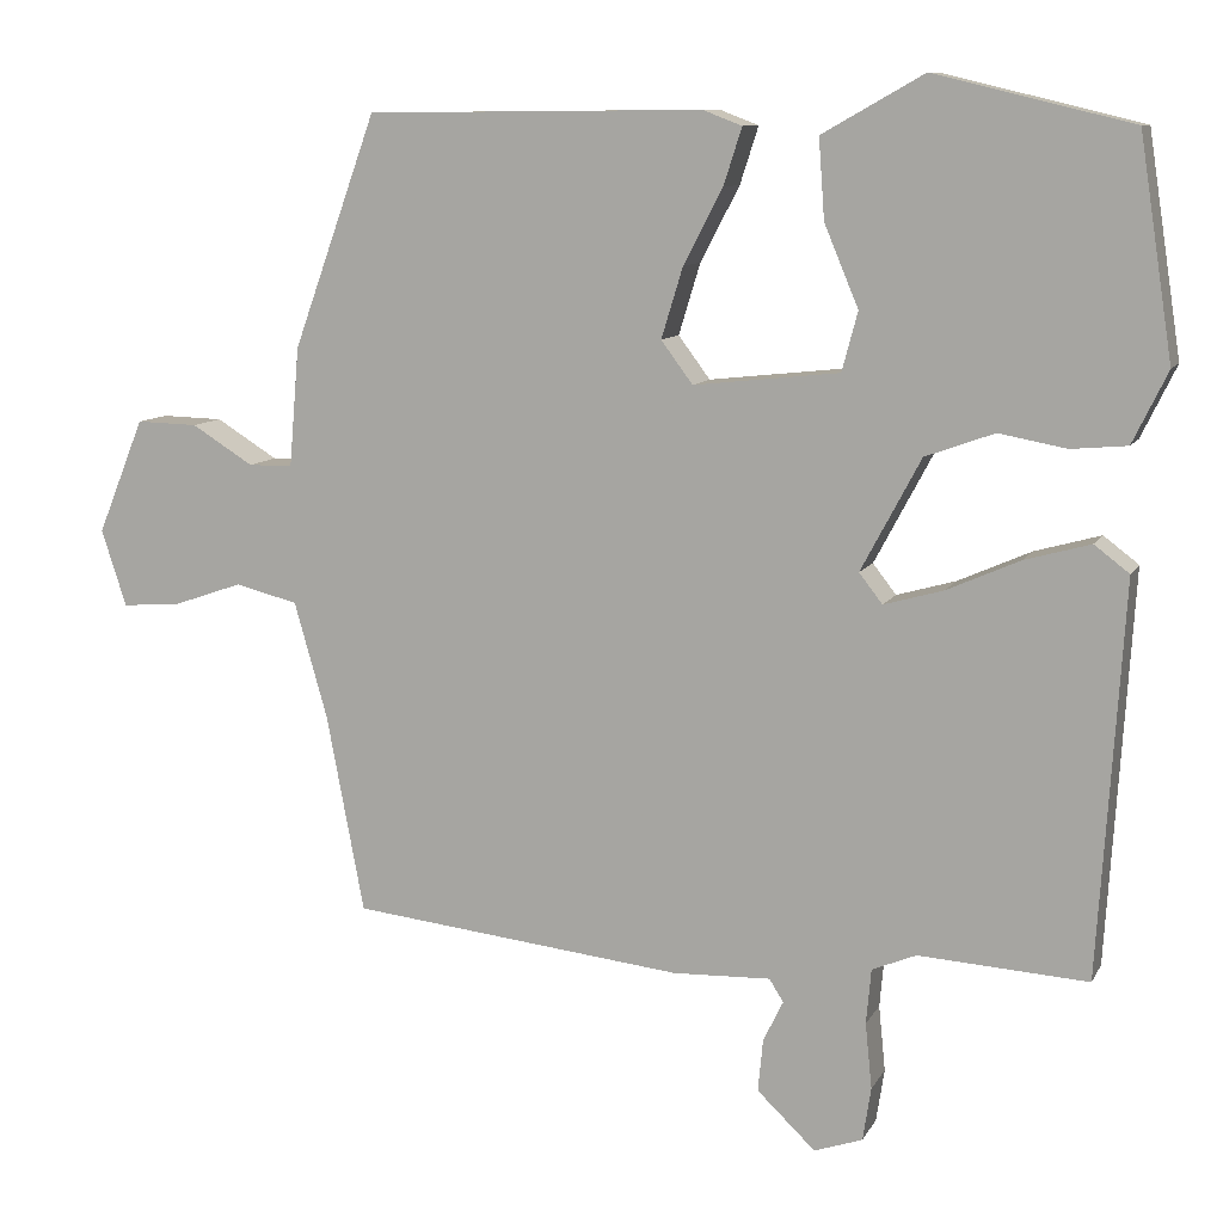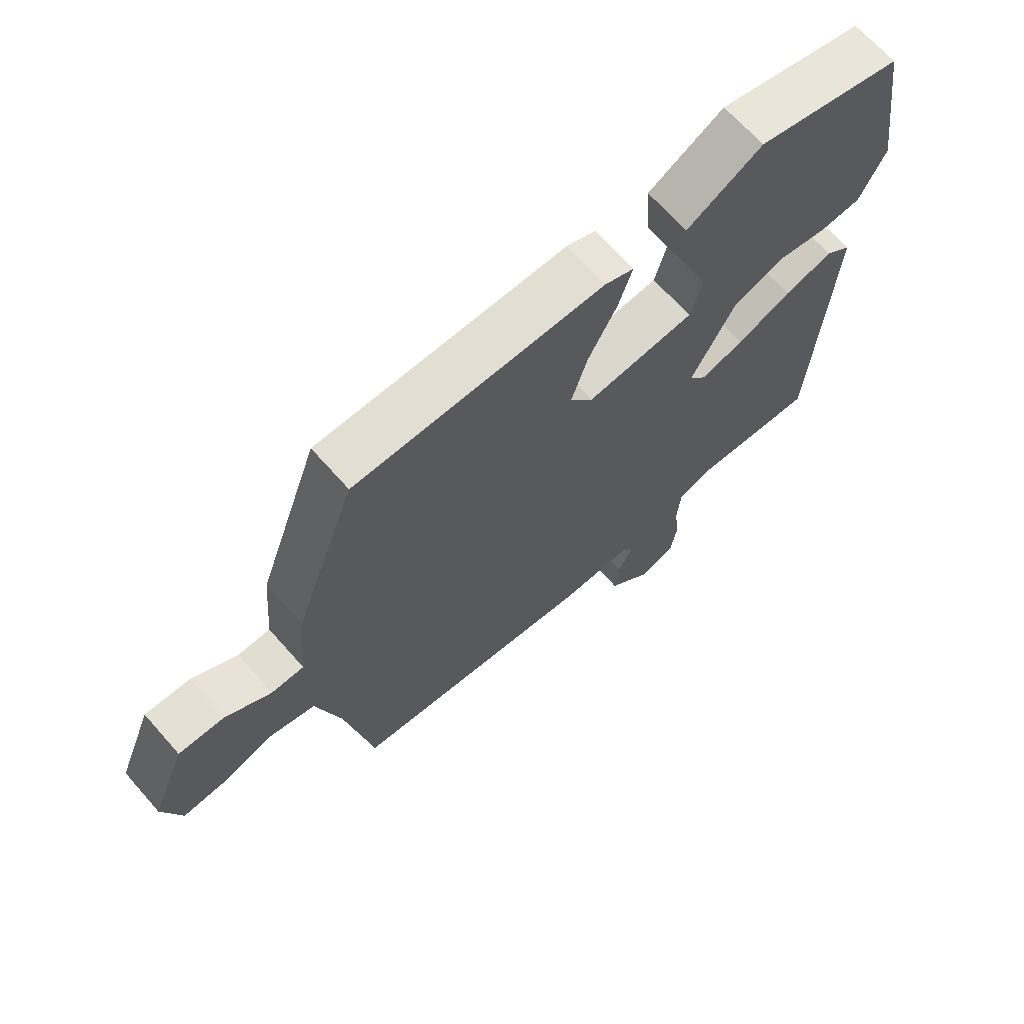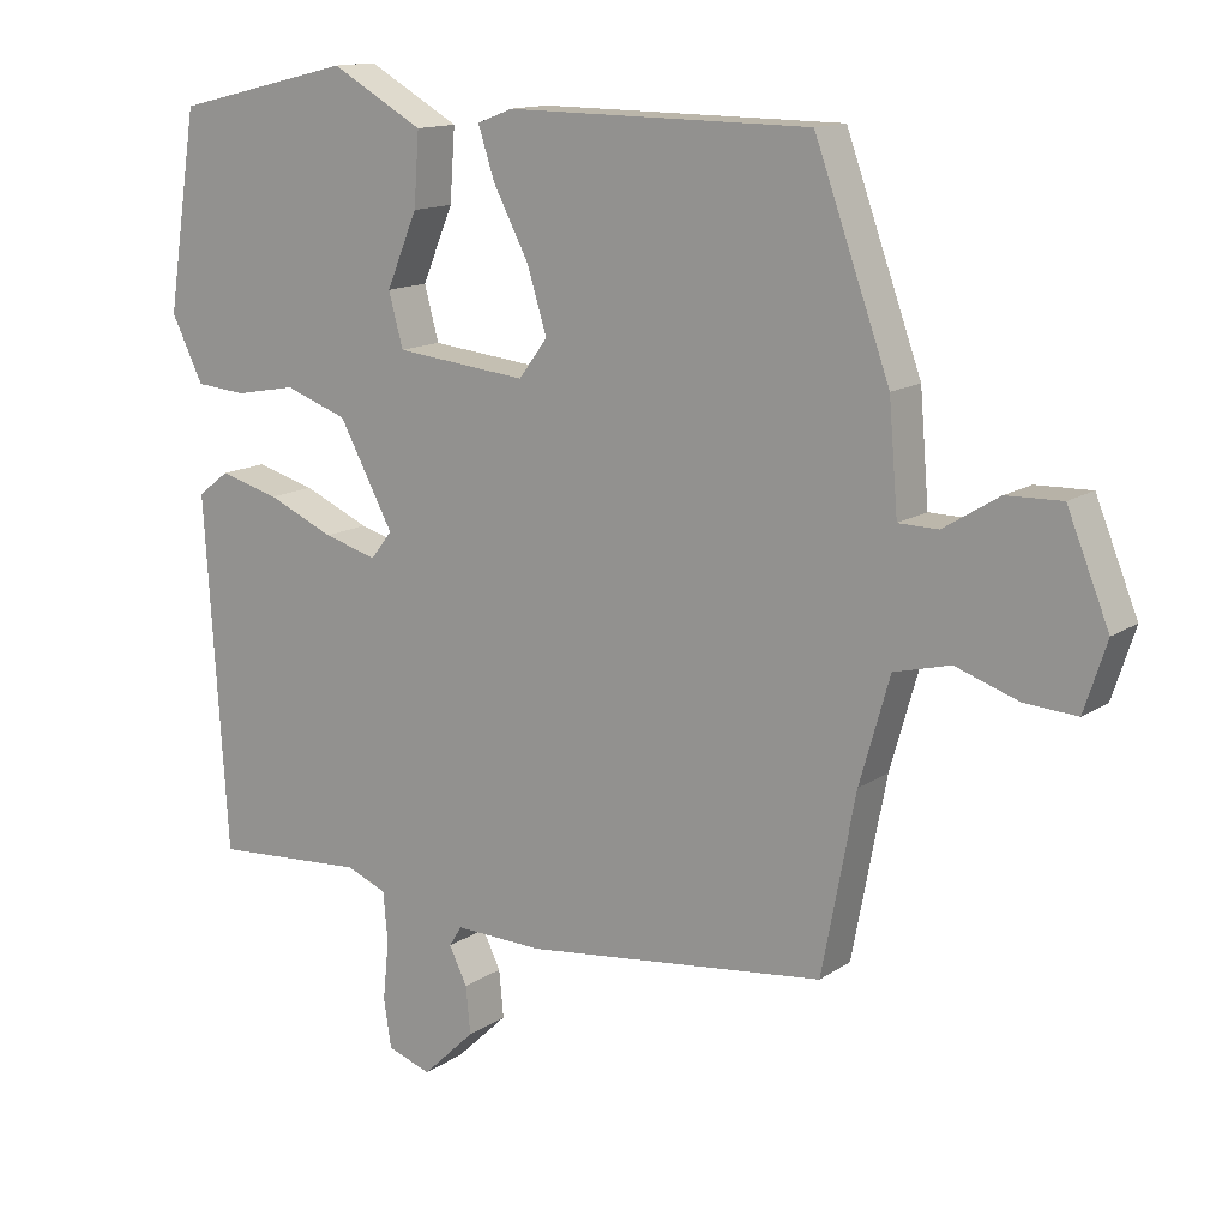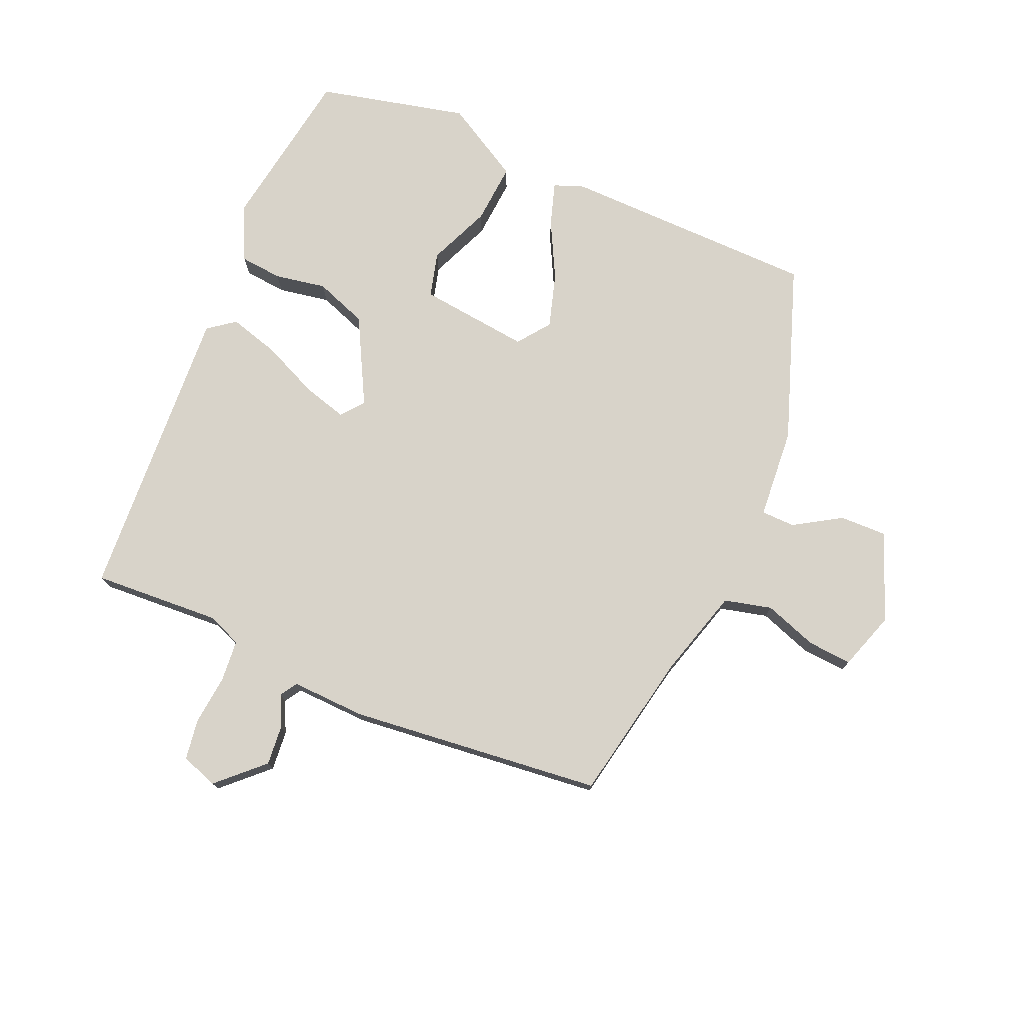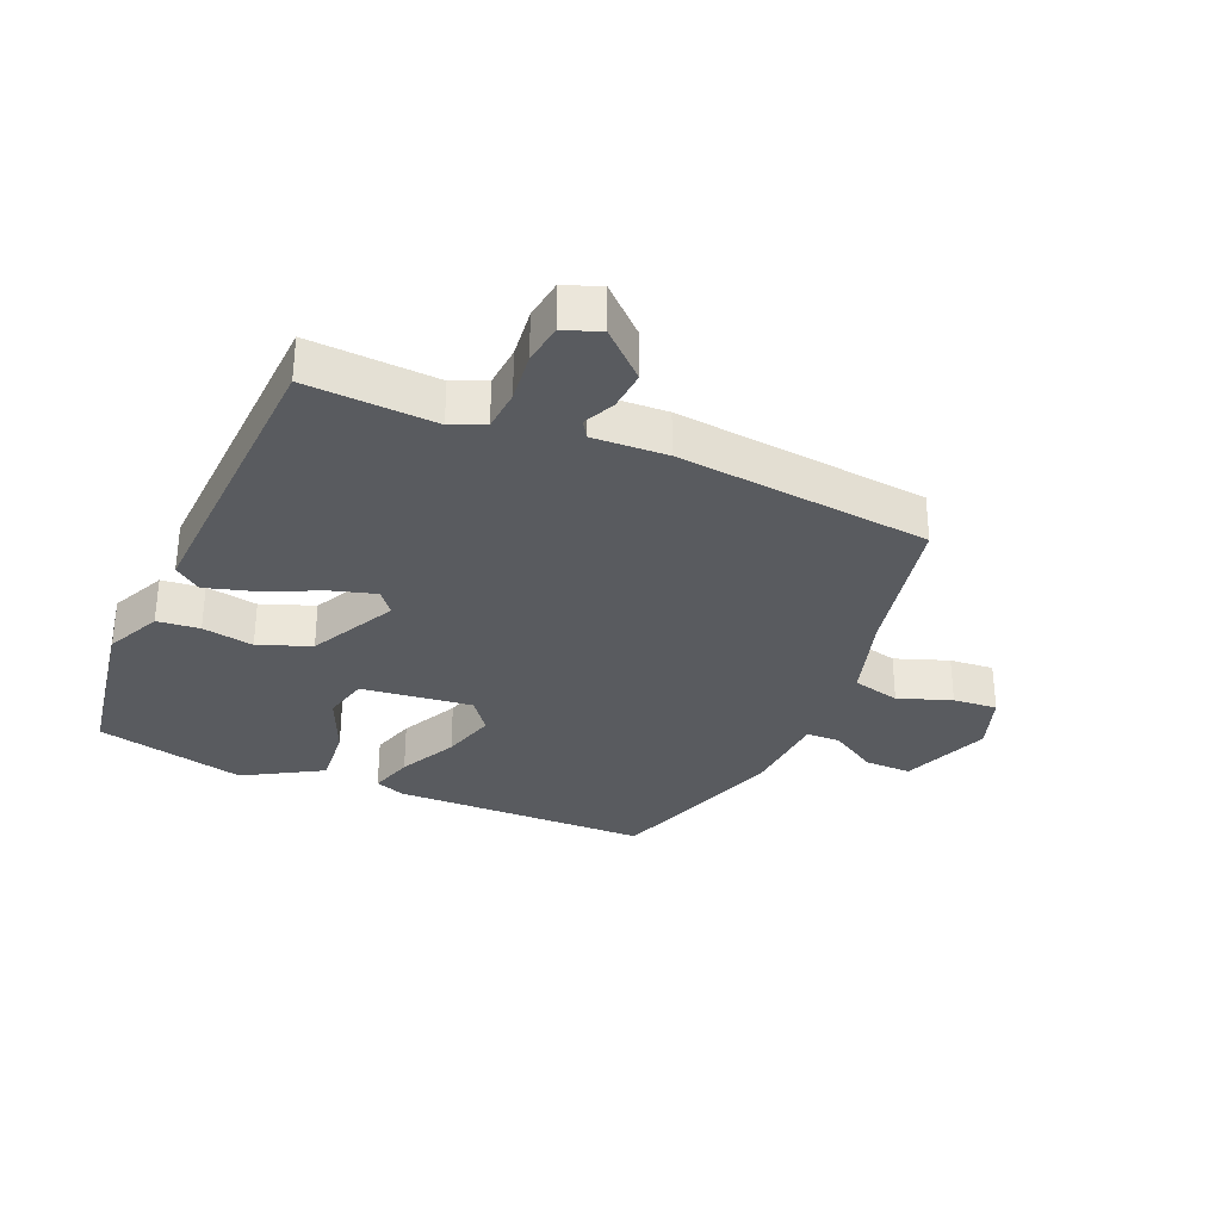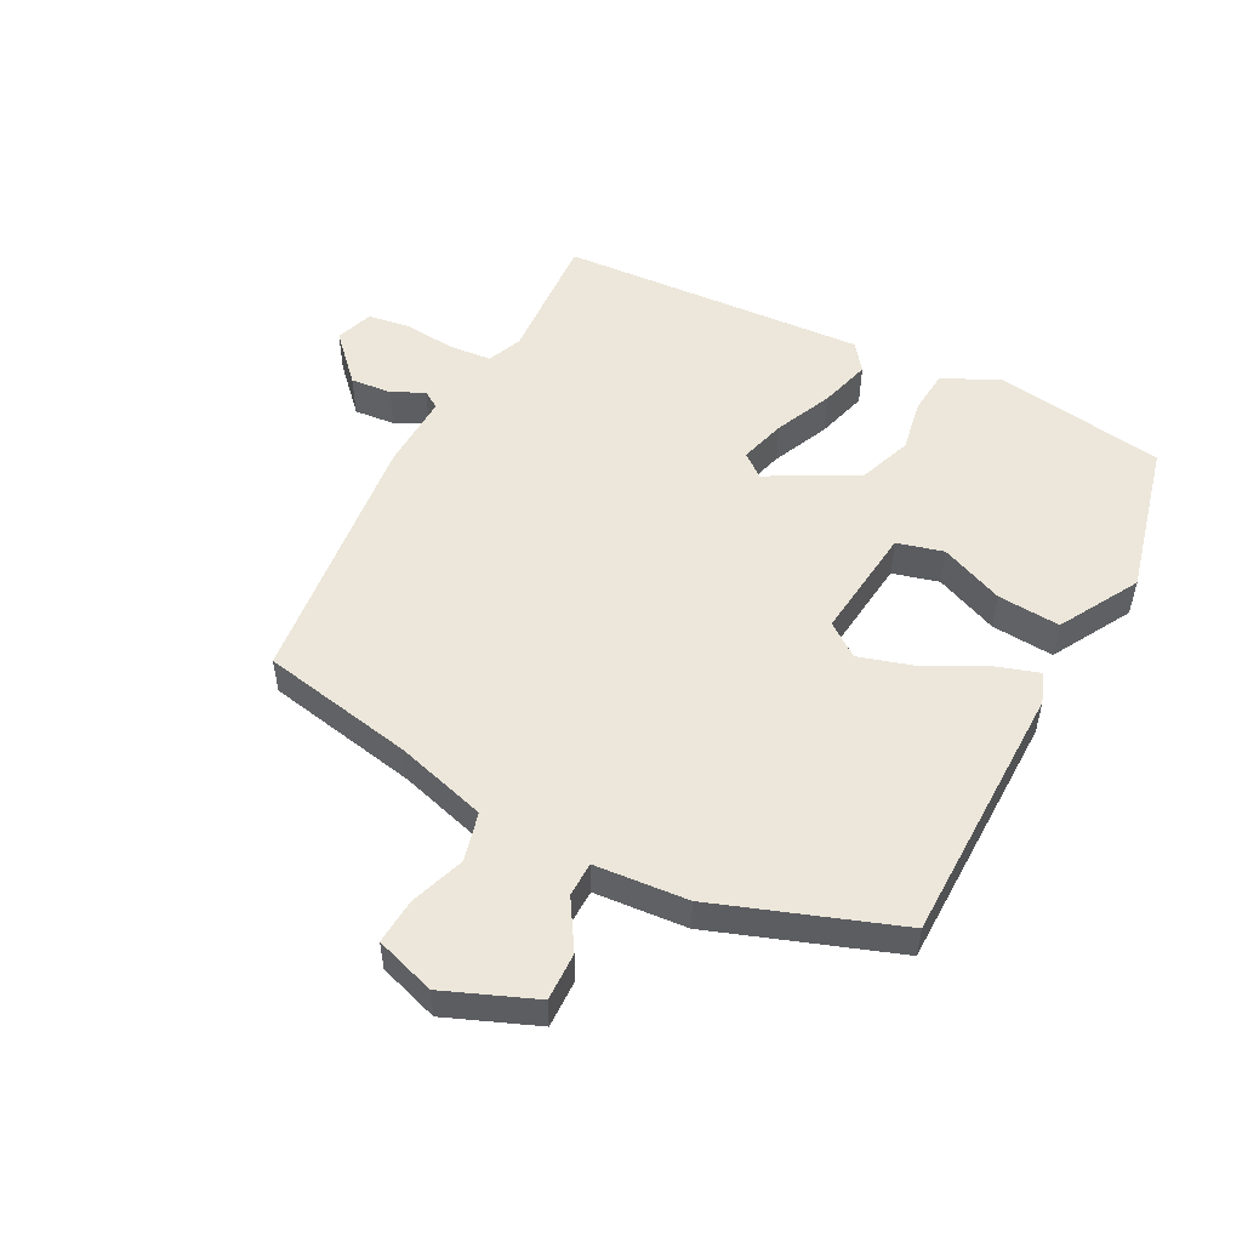
<metadata>
{"format":"obj","ext":"obj","renderer":"f3d","projection":"perspective","resolution":1024,"background":"white","views":[{"elev":9.9,"azim":18.1,"up":"+Z"},{"elev":67.4,"azim":-41.4,"up":"+Z"},{"elev":13.6,"azim":-145.6,"up":"+Z"},{"elev":76.0,"azim":-156.4,"up":"+Y"},{"elev":-32.2,"azim":157.5,"up":"+Y"},{"elev":52.4,"azim":-62.3,"up":"+Y"}]}
</metadata>
<code>
v -0.434 0.07 -0.494
v -0.479 0.07 -0.257
v -0.519 0.07 -0.117
v -0.594 0.07 -0.098
v -0.678 0.07 -0.127
v -0.748 0.07 -0.132
v -0.778 0.07 -0.04
v -0.722 0.07 0.098
v -0.648 0.07 0.096
v -0.574 0.07 0.05
v -0.521 0.07 0.051
v -0.509 0.07 0.194
v -0.409 0.07 0.472
v -0.005 0.07 0.476
v 0.042 0.07 0.458
v 0.02 0.07 0.39
v -0.027 0.07 0.3
v -0.053 0.07 0.215
v -0.015 0.07 0.164
v 0.16 0.07 0.183
v 0.179 0.07 0.254
v 0.138 0.07 0.352
v 0.131 0.07 0.448
v 0.253 0.07 0.517
v 0.489 0.07 0.46
v 0.529 0.07 0.198
v 0.487 0.07 0.112
v 0.42 0.07 0.106
v 0.339 0.07 0.121
v 0.256 0.07 0.091
v 0.184 0.07 -0.044
v 0.212 0.07 -0.08
v 0.283 0.07 -0.06
v 0.371 0.07 -0.021
v 0.45 0.07 0.001
v 0.492 0.07 -0.031
v 0.462 0.07 -0.503
v 0.259 0.07 -0.49
v 0.206 0.07 -0.512
v 0.2 0.07 -0.578
v 0.208 0.07 -0.657
v 0.198 0.07 -0.721
v 0.14 0.07 -0.741
v 0.07 0.07 -0.674
v 0.076 0.07 -0.611
v 0.1 0.07 -0.562
v 0.083 0.07 -0.535
v -0.034 0.07 -0.539
v -0.434 0 -0.494
v -0.479 0 -0.257
v -0.519 0 -0.117
v -0.594 0 -0.098
v -0.678 0 -0.127
v -0.748 0 -0.132
v -0.778 0 -0.04
v -0.722 0 0.098
v -0.648 0 0.096
v -0.574 0 0.05
v -0.521 0 0.051
v -0.509 0 0.194
v -0.409 0 0.472
v -0.005 0 0.476
v 0.042 0 0.458
v 0.02 0 0.39
v -0.027 0 0.3
v -0.053 0 0.215
v -0.015 0 0.164
v 0.16 0 0.183
v 0.179 0 0.254
v 0.138 0 0.352
v 0.131 0 0.448
v 0.253 0 0.517
v 0.489 0 0.46
v 0.529 0 0.198
v 0.487 0 0.112
v 0.42 0 0.106
v 0.339 0 0.121
v 0.256 0 0.091
v 0.184 0 -0.044
v 0.212 0 -0.08
v 0.283 0 -0.06
v 0.371 0 -0.021
v 0.45 0 0.001
v 0.492 0 -0.031
v 0.462 0 -0.503
v 0.259 0 -0.49
v 0.206 0 -0.512
v 0.2 0 -0.578
v 0.208 0 -0.657
v 0.198 0 -0.721
v 0.14 0 -0.741
v 0.07 0 -0.674
v 0.076 0 -0.611
v 0.1 0 -0.562
v 0.083 0 -0.535
v -0.034 0 -0.539
f 47 48 1 2
f 44 45 46
f 43 44 46
f 42 43 46
f 41 42 46
f 40 41 46
f 39 40 46 47
f 47 2 3
f 39 47 3
f 38 39 3
f 36 37 38
f 35 36 38
f 34 35 38
f 33 34 38
f 32 33 38
f 31 32 38 3
f 27 28 29
f 26 27 29
f 25 26 29
f 24 25 29
f 23 24 29
f 22 23 29
f 21 22 29
f 20 21 29 30
f 31 3 4
f 30 31 4
f 20 30 4
f 19 20 4
f 15 16 17
f 14 15 17
f 13 14 17
f 12 13 17
f 11 12 17
f 11 17 18
f 8 9 10
f 7 8 10
f 6 7 10
f 5 6 10
f 4 5 10
f 4 10 11
f 4 11 18 19
f 50 49 96 95
f 94 93 92
f 94 92 91
f 94 91 90
f 94 90 89
f 94 89 88
f 95 94 88 87
f 51 50 95
f 51 95 87
f 51 87 86
f 86 85 84
f 86 84 83
f 86 83 82
f 86 82 81
f 86 81 80
f 51 86 80 79
f 77 76 75
f 77 75 74
f 77 74 73
f 77 73 72
f 77 72 71
f 77 71 70
f 77 70 69
f 78 77 69 68
f 52 51 79
f 52 79 78
f 52 78 68
f 52 68 67
f 65 64 63
f 65 63 62
f 65 62 61
f 65 61 60
f 65 60 59
f 66 65 59
f 58 57 56
f 58 56 55
f 58 55 54
f 58 54 53
f 58 53 52
f 59 58 52
f 67 66 59 52
f 1 49 50 2
f 2 50 51 3
f 3 51 52 4
f 4 52 53 5
f 5 53 54 6
f 6 54 55 7
f 7 55 56 8
f 8 56 57 9
f 9 57 58 10
f 10 58 59 11
f 11 59 60 12
f 12 60 61 13
f 13 61 62 14
f 14 62 63 15
f 15 63 64 16
f 16 64 65 17
f 17 65 66 18
f 18 66 67 19
f 19 67 68 20
f 20 68 69 21
f 21 69 70 22
f 22 70 71 23
f 23 71 72 24
f 24 72 73 25
f 25 73 74 26
f 26 74 75 27
f 27 75 76 28
f 28 76 77 29
f 29 77 78 30
f 30 78 79 31
f 31 79 80 32
f 32 80 81 33
f 33 81 82 34
f 34 82 83 35
f 35 83 84 36
f 36 84 85 37
f 37 85 86 38
f 38 86 87 39
f 39 87 88 40
f 40 88 89 41
f 41 89 90 42
f 42 90 91 43
f 43 91 92 44
f 44 92 93 45
f 45 93 94 46
f 46 94 95 47
f 47 95 96 48
f 48 96 49 1

</code>
